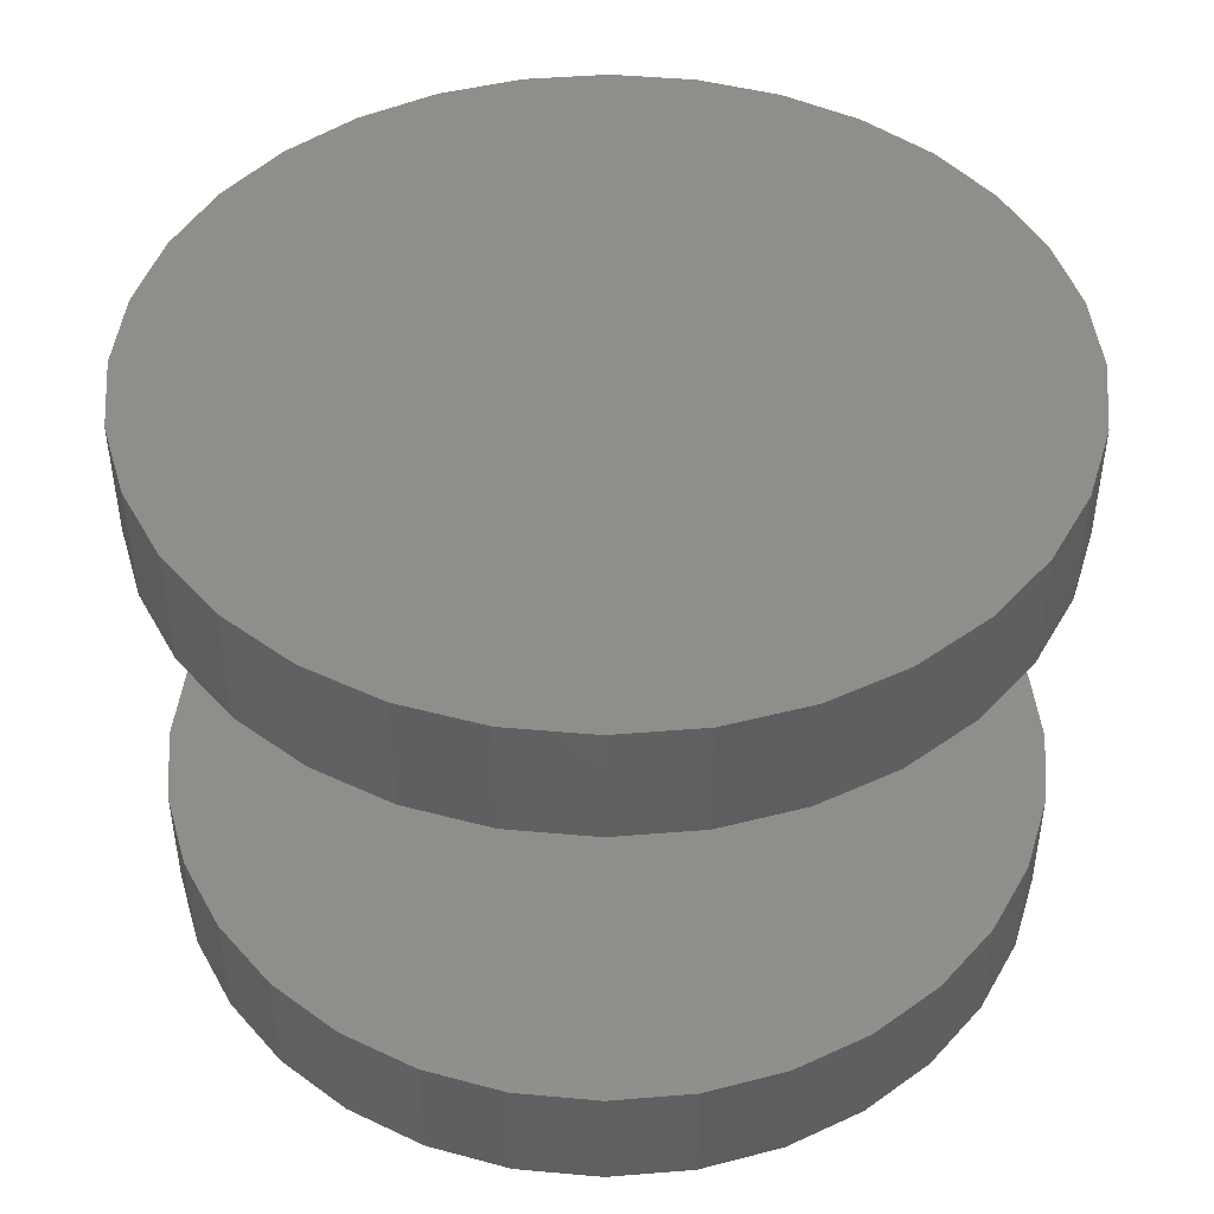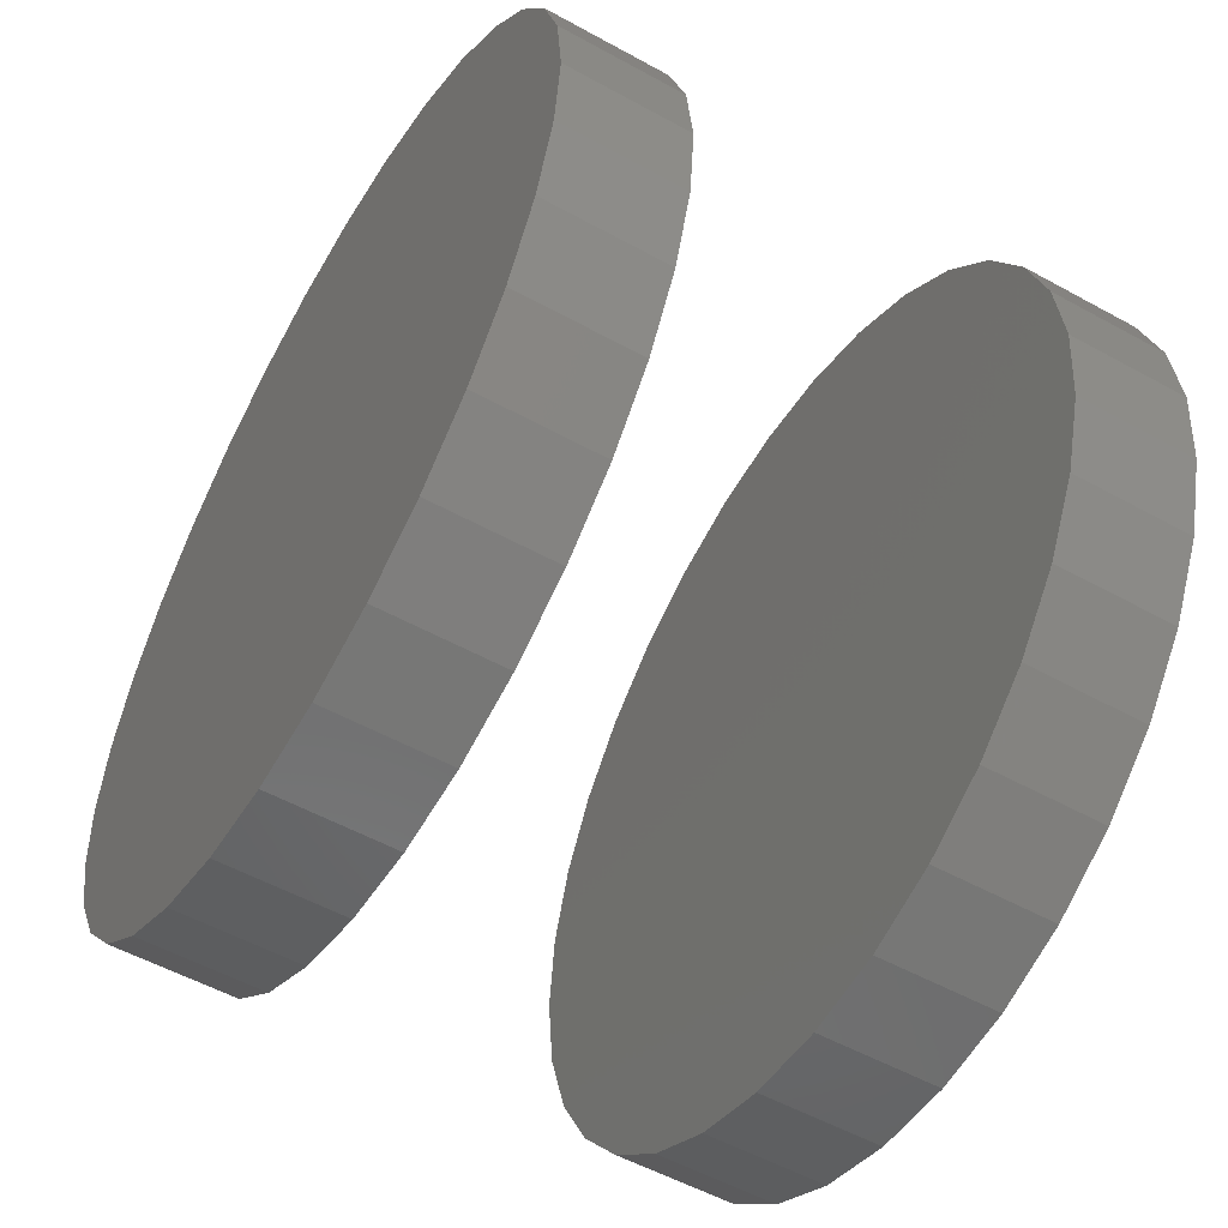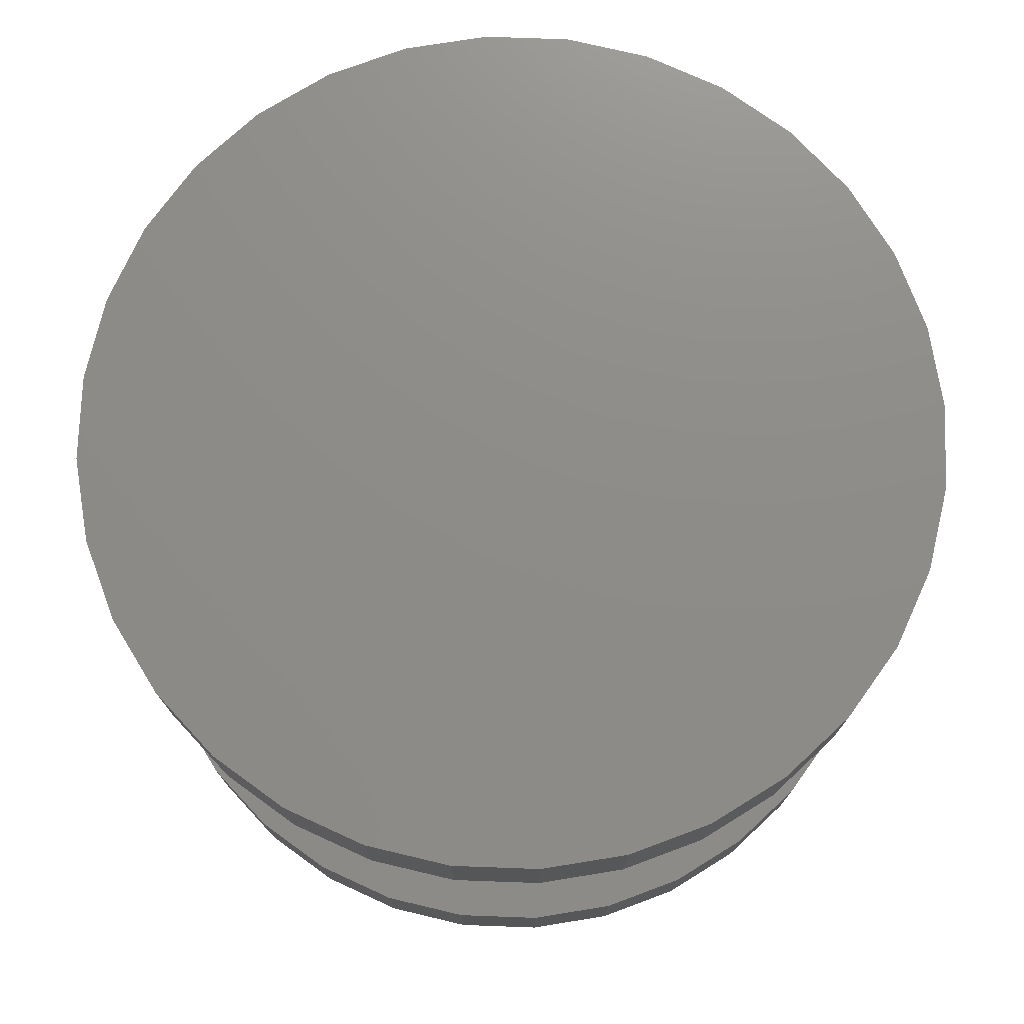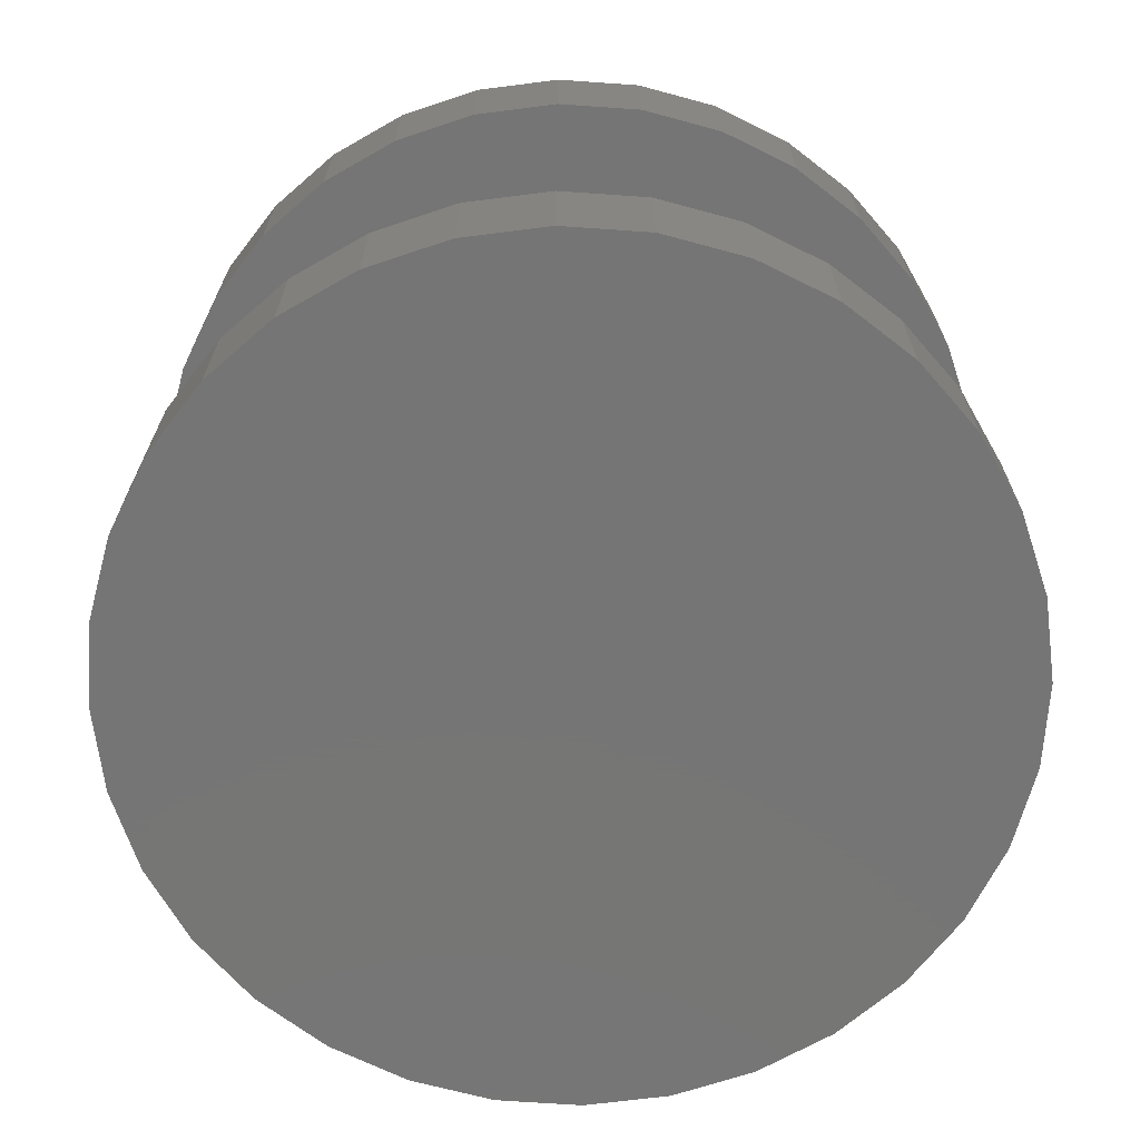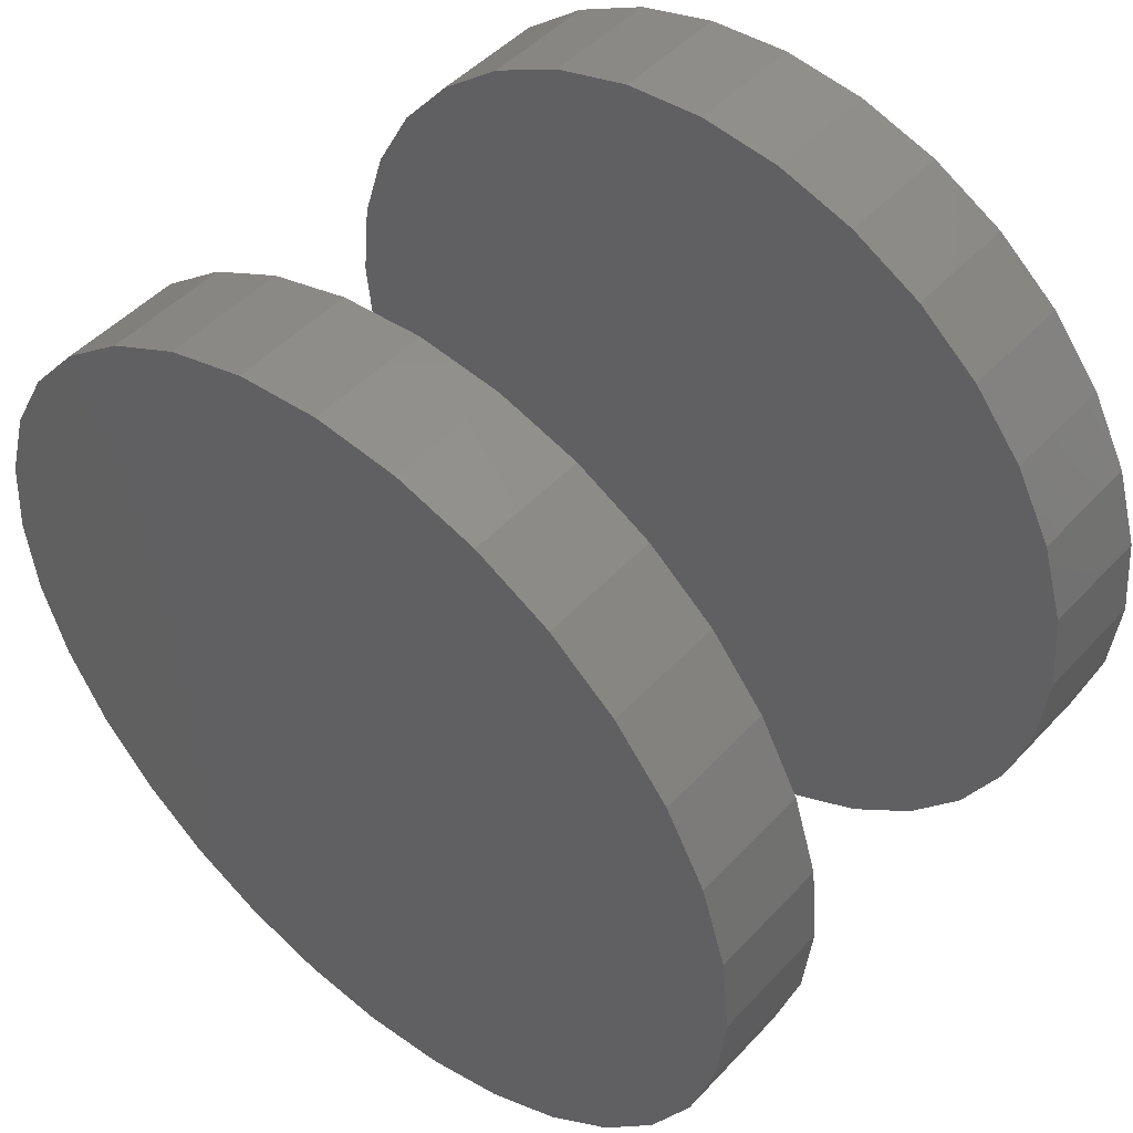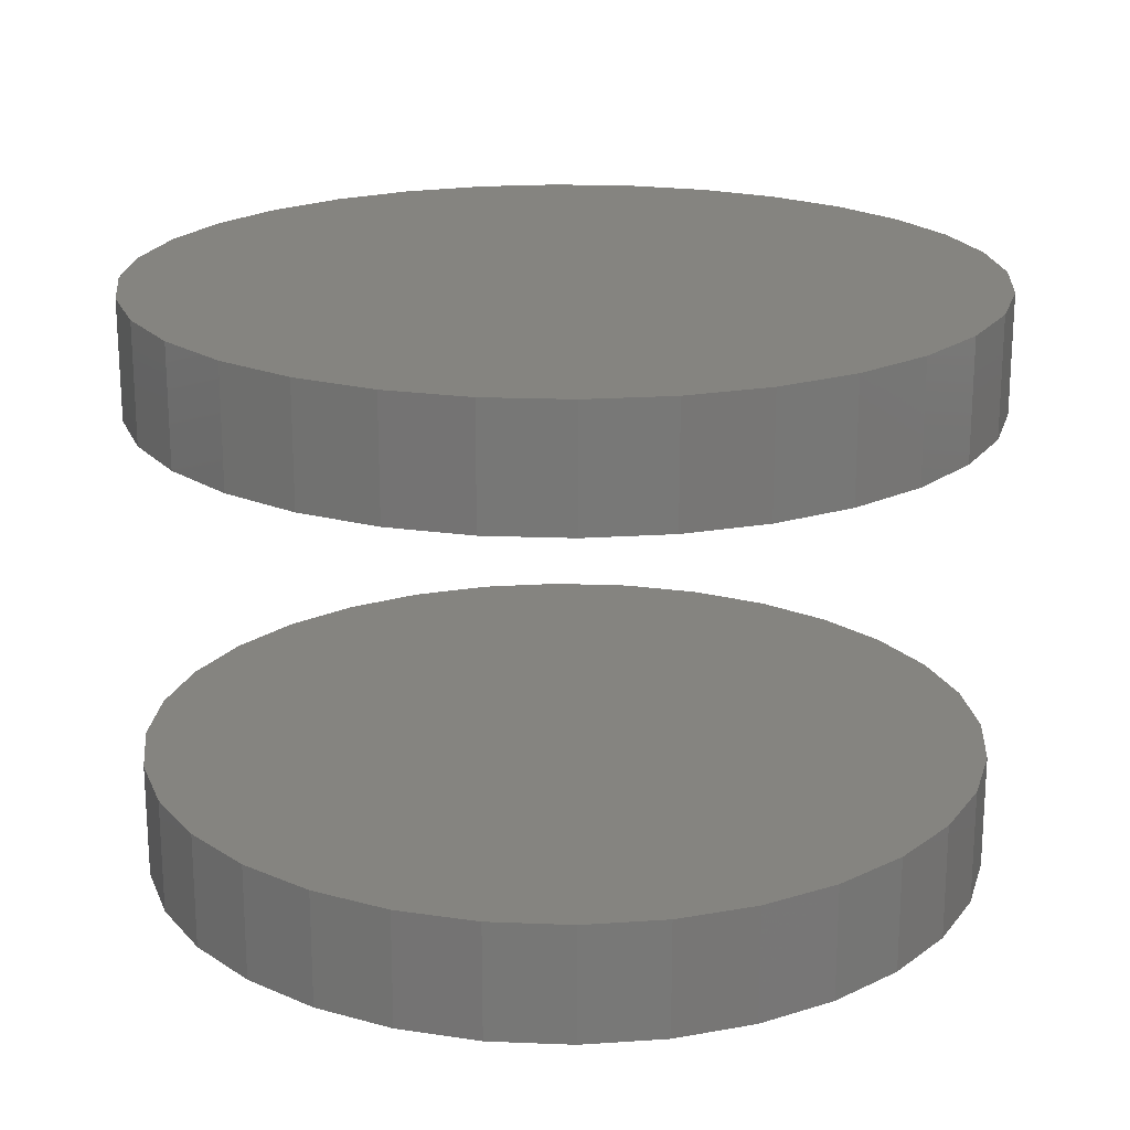
<metadata>
{"format":"stl","ext":"stl","renderer":"f3d","projection":"perspective","resolution":1024,"background":"white","views":[{"elev":45.4,"azim":-134.7,"up":"+Z"},{"elev":-54.5,"azim":-120.3,"up":"+Y"},{"elev":74.8,"azim":-149.8,"up":"+Z"},{"elev":-67.9,"azim":125.4,"up":"+Z"},{"elev":48.5,"azim":-139.4,"up":"+Y"},{"elev":19.9,"azim":54.8,"up":"+Z"}]}
</metadata>
<code>
# stl→obj: 128 verts, 248 faces
v 0.2422 -0.1969 0.05469
v 0.2422 -0.1969 0.07031
v 0.2433 -0.1859 0.05469
v 0.2433 -0.1859 0.07031
v 0.2465 -0.1753 0.05469
v 0.2465 -0.1753 0.07031
v 0.2517 -0.1656 0.05469
v 0.2517 -0.1656 0.07031
v 0.2587 -0.1571 0.05469
v 0.2587 -0.1571 0.07031
v 0.2672 -0.1501 0.05469
v 0.2672 -0.1501 0.07031
v 0.2769 -0.1449 0.05469
v 0.2769 -0.1449 0.07031
v 0.2875 -0.1417 0.05469
v 0.2875 -0.1417 0.07031
v 0.2984 -0.1406 0.05469
v 0.2984 -0.1406 0.07031
v 0.3094 -0.1417 0.05469
v 0.3094 -0.1417 0.07031
v 0.32 -0.1449 0.05469
v 0.32 -0.1449 0.07031
v 0.3297 -0.1501 0.05469
v 0.3297 -0.1501 0.07031
v 0.3382 -0.1571 0.05469
v 0.3382 -0.1571 0.07031
v 0.3452 -0.1656 0.05469
v 0.3452 -0.1656 0.07031
v 0.3504 -0.1753 0.05469
v 0.3504 -0.1753 0.07031
v 0.3536 -0.1859 0.05469
v 0.3536 -0.1859 0.07031
v 0.3547 -0.1969 0.05469
v 0.3547 -0.1969 0.07031
v 0.2422 -0.1969 -0.007812
v 0.2422 -0.1969 0.007812
v 0.2433 -0.1859 -0.007812
v 0.2433 -0.1859 0.007812
v 0.2465 -0.1753 -0.007812
v 0.2465 -0.1753 0.007812
v 0.2517 -0.1656 -0.007812
v 0.2517 -0.1656 0.007812
v 0.2587 -0.1571 -0.007812
v 0.2587 -0.1571 0.007812
v 0.2672 -0.1501 -0.007812
v 0.2672 -0.1501 0.007812
v 0.2769 -0.1449 -0.007812
v 0.2769 -0.1449 0.007812
v 0.2875 -0.1417 -0.007812
v 0.2875 -0.1417 0.007812
v 0.2984 -0.1406 -0.007812
v 0.2984 -0.1406 0.007812
v 0.3094 -0.1417 -0.007812
v 0.3094 -0.1417 0.007812
v 0.32 -0.1449 -0.007812
v 0.32 -0.1449 0.007812
v 0.3297 -0.1501 -0.007812
v 0.3297 -0.1501 0.007812
v 0.3382 -0.1571 -0.007812
v 0.3382 -0.1571 0.007812
v 0.3452 -0.1656 -0.007812
v 0.3452 -0.1656 0.007812
v 0.3504 -0.1753 -0.007812
v 0.3504 -0.1753 0.007812
v 0.3536 -0.1859 -0.007812
v 0.3536 -0.1859 0.007812
v 0.3547 -0.1969 -0.007812
v 0.3547 -0.1969 0.007812
v 0.3536 -0.2078 0.05469
v 0.3536 -0.2078 0.07031
v 0.3504 -0.2184 0.05469
v 0.3504 -0.2184 0.07031
v 0.3452 -0.2281 0.05469
v 0.3452 -0.2281 0.07031
v 0.3382 -0.2366 0.05469
v 0.3382 -0.2366 0.07031
v 0.3297 -0.2436 0.05469
v 0.3297 -0.2436 0.07031
v 0.32 -0.2488 0.05469
v 0.32 -0.2488 0.07031
v 0.3094 -0.252 0.05469
v 0.3094 -0.252 0.07031
v 0.2984 -0.2531 0.05469
v 0.2984 -0.2531 0.07031
v 0.2875 -0.252 0.05469
v 0.2875 -0.252 0.07031
v 0.2769 -0.2488 0.05469
v 0.2769 -0.2488 0.07031
v 0.2672 -0.2436 0.05469
v 0.2672 -0.2436 0.07031
v 0.2587 -0.2366 0.05469
v 0.2587 -0.2366 0.07031
v 0.2517 -0.2281 0.05469
v 0.2517 -0.2281 0.07031
v 0.2465 -0.2184 0.05469
v 0.2465 -0.2184 0.07031
v 0.2433 -0.2078 0.05469
v 0.2433 -0.2078 0.07031
v 0.3536 -0.2078 -0.007812
v 0.3536 -0.2078 0.007812
v 0.3504 -0.2184 -0.007812
v 0.3504 -0.2184 0.007812
v 0.3452 -0.2281 -0.007812
v 0.3452 -0.2281 0.007812
v 0.3382 -0.2366 -0.007812
v 0.3382 -0.2366 0.007812
v 0.3297 -0.2436 -0.007812
v 0.3297 -0.2436 0.007812
v 0.32 -0.2488 -0.007812
v 0.32 -0.2488 0.007812
v 0.3094 -0.252 -0.007812
v 0.3094 -0.252 0.007812
v 0.2984 -0.2531 -0.007812
v 0.2984 -0.2531 0.007812
v 0.2875 -0.252 -0.007812
v 0.2875 -0.252 0.007812
v 0.2769 -0.2488 -0.007812
v 0.2769 -0.2488 0.007812
v 0.2672 -0.2436 -0.007812
v 0.2672 -0.2436 0.007812
v 0.2587 -0.2366 -0.007812
v 0.2587 -0.2366 0.007812
v 0.2517 -0.2281 -0.007812
v 0.2517 -0.2281 0.007812
v 0.2465 -0.2184 -0.007812
v 0.2465 -0.2184 0.007812
v 0.2433 -0.2078 -0.007812
v 0.2433 -0.2078 0.007812
f 1 2 3
f 3 2 4
f 3 4 5
f 5 4 6
f 5 6 7
f 7 6 8
f 7 8 9
f 9 8 10
f 9 10 11
f 11 10 12
f 11 12 13
f 13 12 14
f 13 14 15
f 15 14 16
f 15 16 17
f 17 16 18
f 17 18 19
f 19 18 20
f 19 20 21
f 21 20 22
f 21 22 23
f 23 22 24
f 23 24 25
f 25 24 26
f 25 26 27
f 27 26 28
f 27 28 29
f 29 28 30
f 29 30 31
f 31 30 32
f 31 32 33
f 33 32 34
f 35 36 37
f 37 36 38
f 37 38 39
f 39 38 40
f 39 40 41
f 41 40 42
f 41 42 43
f 43 42 44
f 43 44 45
f 45 44 46
f 45 46 47
f 47 46 48
f 47 48 49
f 49 48 50
f 49 50 51
f 51 50 52
f 51 52 53
f 53 52 54
f 53 54 55
f 55 54 56
f 55 56 57
f 57 56 58
f 57 58 59
f 59 58 60
f 59 60 61
f 61 60 62
f 61 62 63
f 63 62 64
f 63 64 65
f 65 64 66
f 65 66 67
f 67 66 68
f 33 34 69
f 69 34 70
f 69 70 71
f 71 70 72
f 71 72 73
f 73 72 74
f 73 74 75
f 75 74 76
f 75 76 77
f 77 76 78
f 77 78 79
f 79 78 80
f 79 80 81
f 81 80 82
f 81 82 83
f 83 82 84
f 83 84 85
f 85 84 86
f 85 86 87
f 87 86 88
f 87 88 89
f 89 88 90
f 89 90 91
f 91 90 92
f 91 92 93
f 93 92 94
f 93 94 95
f 95 94 96
f 95 96 97
f 97 96 98
f 97 98 1
f 1 98 2
f 67 68 99
f 99 68 100
f 99 100 101
f 101 100 102
f 101 102 103
f 103 102 104
f 103 104 105
f 105 104 106
f 105 106 107
f 107 106 108
f 107 108 109
f 109 108 110
f 109 110 111
f 111 110 112
f 111 112 113
f 113 112 114
f 113 114 115
f 115 114 116
f 115 116 117
f 117 116 118
f 117 118 119
f 119 118 120
f 119 120 121
f 121 120 122
f 121 122 123
f 123 122 124
f 123 124 125
f 125 124 126
f 125 126 127
f 127 126 128
f 127 128 35
f 35 128 36
f 50 54 52
f 54 50 48
f 54 48 56
f 56 48 46
f 56 46 58
f 58 46 44
f 58 44 60
f 60 44 42
f 60 42 62
f 62 42 40
f 62 40 64
f 102 124 104
f 104 124 122
f 104 122 106
f 106 122 120
f 106 120 108
f 108 120 118
f 108 118 110
f 110 118 116
f 110 116 112
f 112 116 114
f 64 40 66
f 66 40 38
f 66 38 68
f 68 38 36
f 68 36 100
f 100 36 128
f 100 128 102
f 102 128 126
f 102 126 124
f 17 19 15
f 13 15 19
f 21 13 19
f 11 13 21
f 23 11 21
f 9 11 23
f 25 9 23
f 7 9 25
f 27 7 25
f 5 7 27
f 29 5 27
f 73 93 71
f 91 93 73
f 75 91 73
f 89 91 75
f 77 89 75
f 87 89 77
f 79 87 77
f 85 87 79
f 81 85 79
f 83 85 81
f 93 95 71
f 71 95 97
f 71 97 69
f 69 97 1
f 69 1 33
f 33 1 3
f 33 3 31
f 31 3 5
f 31 5 29
f 51 53 49
f 47 49 53
f 55 47 53
f 45 47 55
f 57 45 55
f 43 45 57
f 59 43 57
f 41 43 59
f 61 41 59
f 39 41 61
f 63 39 61
f 103 123 101
f 121 123 103
f 105 121 103
f 119 121 105
f 107 119 105
f 117 119 107
f 109 117 107
f 115 117 109
f 111 115 109
f 113 115 111
f 123 125 101
f 101 125 127
f 101 127 99
f 99 127 35
f 99 35 67
f 67 35 37
f 67 37 65
f 65 37 39
f 65 39 63
f 16 20 18
f 20 16 14
f 20 14 22
f 22 14 12
f 22 12 24
f 24 12 10
f 24 10 26
f 26 10 8
f 26 8 28
f 28 8 6
f 28 6 30
f 72 94 74
f 74 94 92
f 74 92 76
f 76 92 90
f 76 90 78
f 78 90 88
f 78 88 80
f 80 88 86
f 80 86 82
f 82 86 84
f 30 6 32
f 32 6 4
f 32 4 34
f 34 4 2
f 34 2 70
f 70 2 98
f 70 98 72
f 72 98 96
f 72 96 94

</code>
